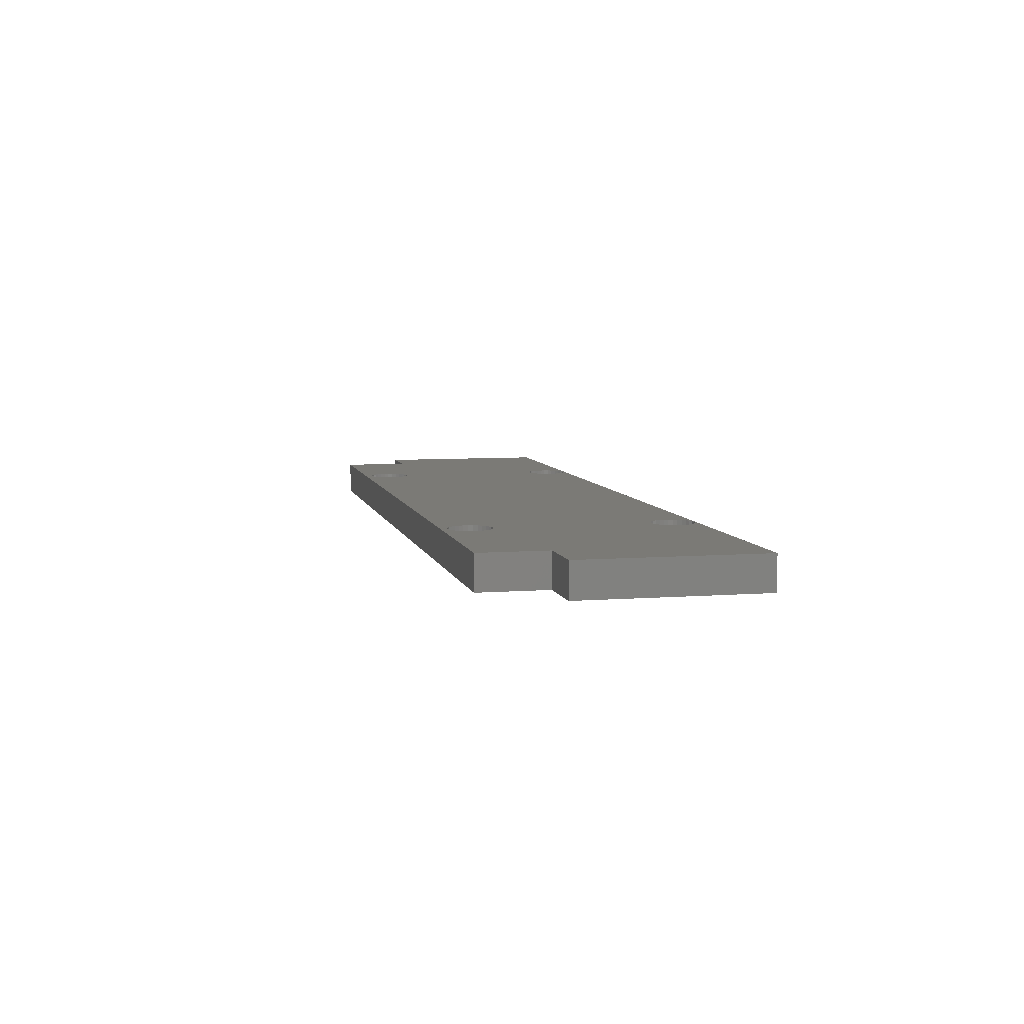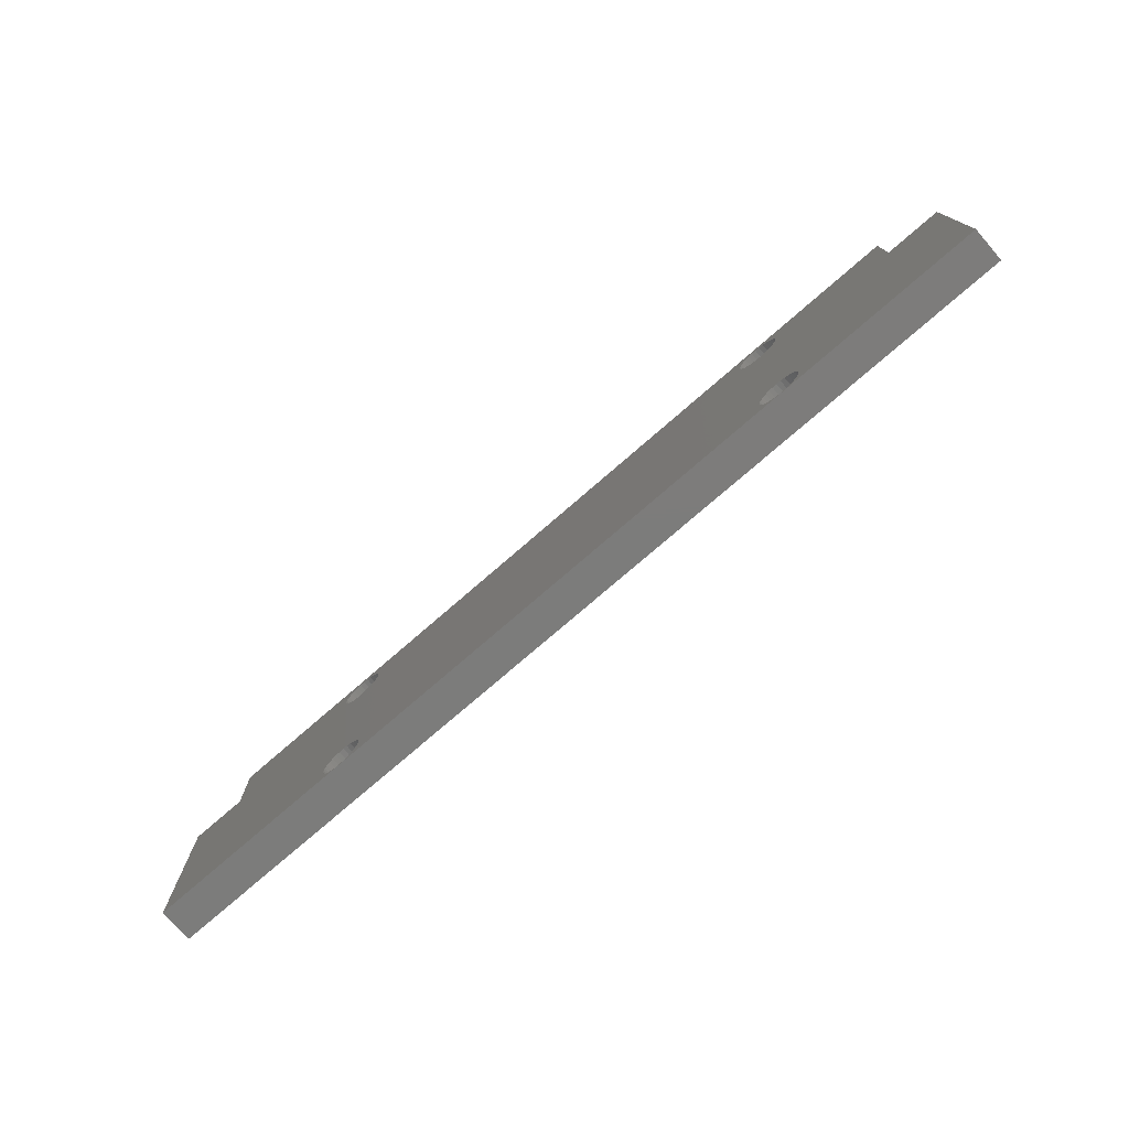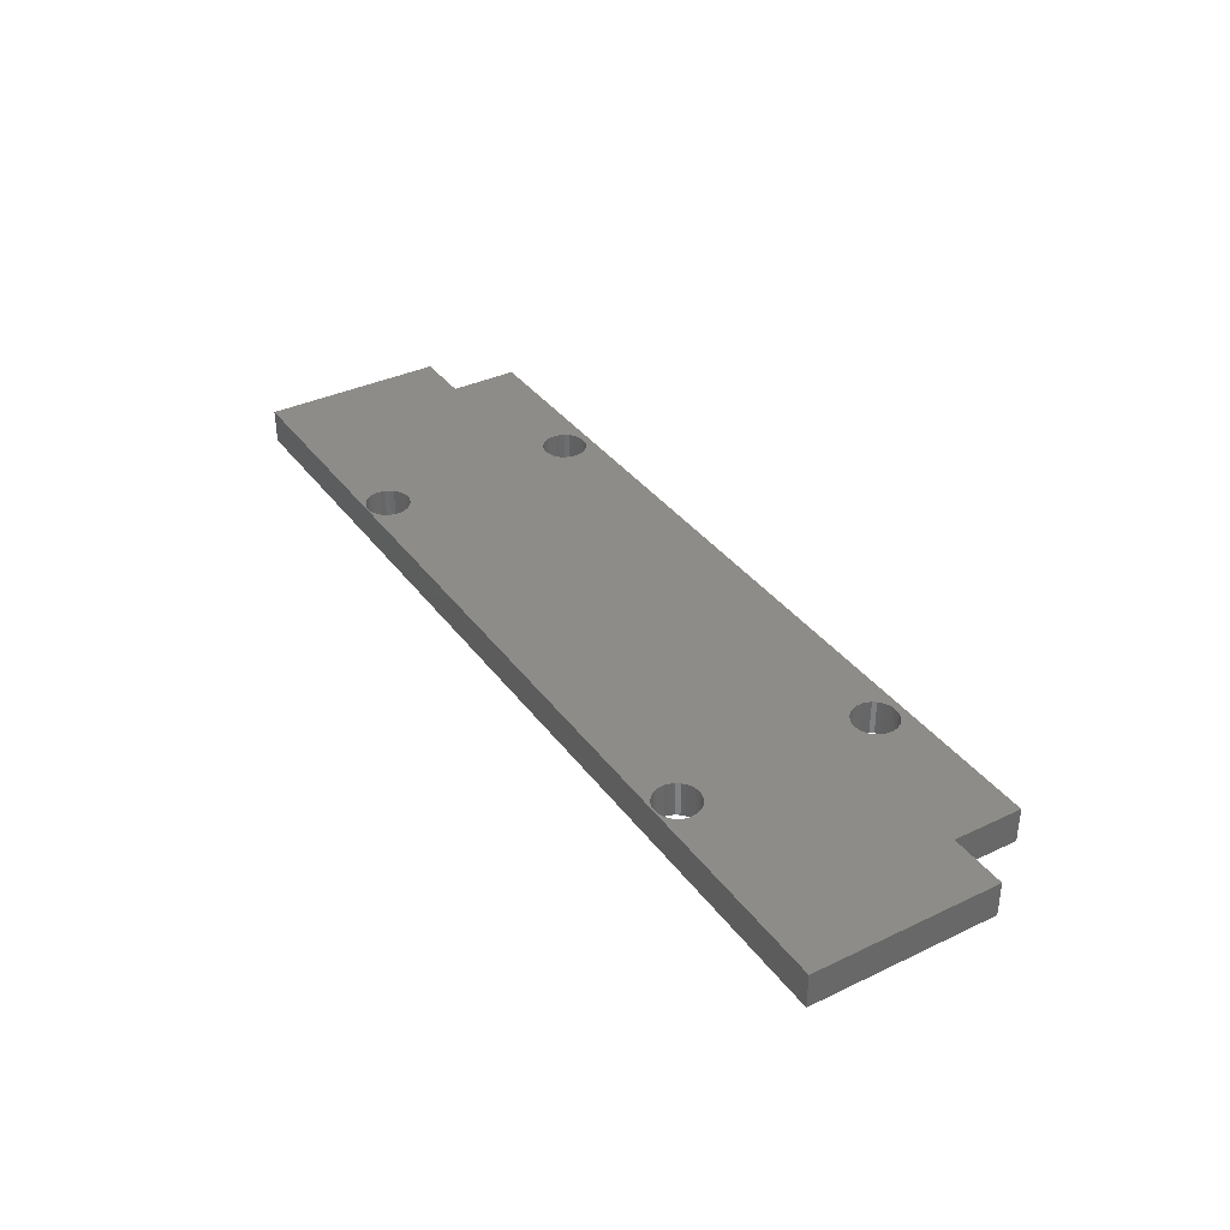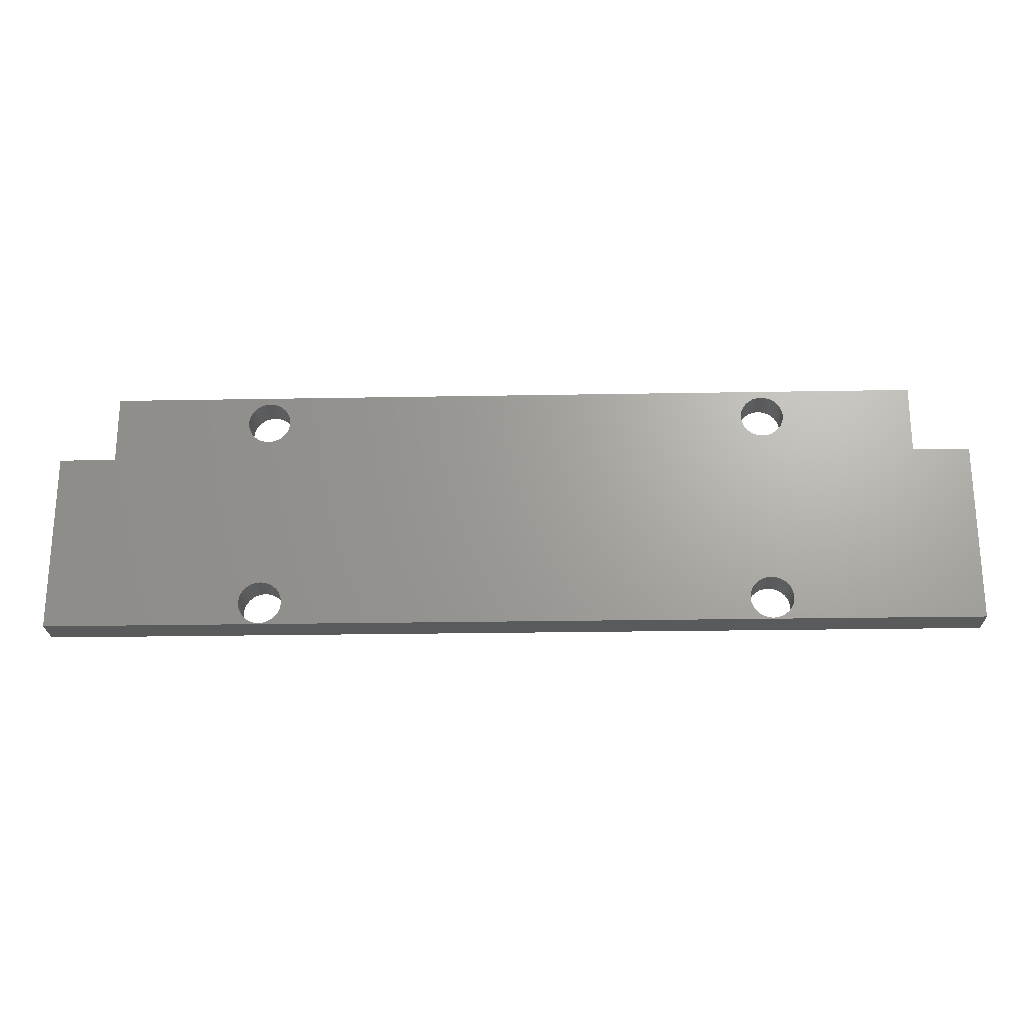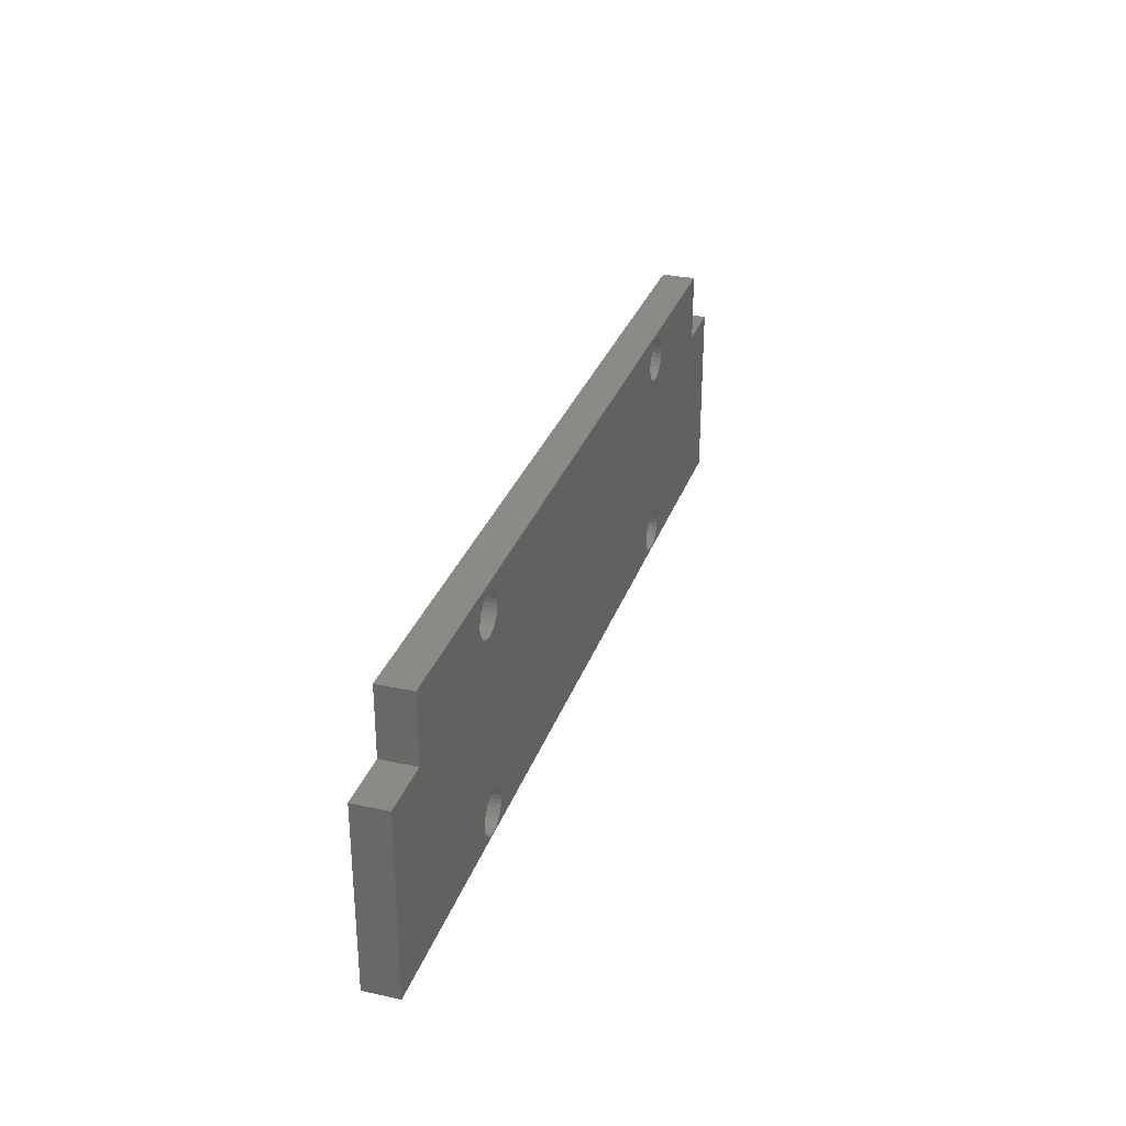
<metadata>
{"format":"stl","ext":"stl","renderer":"f3d","projection":"perspective","resolution":1024,"background":"white","views":[{"elev":6.9,"azim":77.4,"up":"+Y"},{"elev":-75.6,"azim":-139.0,"up":"+Z"},{"elev":36.3,"azim":-121.8,"up":"+Y"},{"elev":-22.9,"azim":-178.2,"up":"+Z"},{"elev":30.5,"azim":107.5,"up":"+Z"}]}
</metadata>
<code>
# stl→obj: 256 verts, 524 faces
v 62.6 63 204.9
v 63 63 218.6
v 63 63 204.9
v 64.65 63 219.6
v 63.4 63 204.9
v 106.4 63 219.6
v 106.4 63 203.9
v 106.2 63 219.9
v 63.77 63 204.7
v 106.2 63 203.6
v 64.12 63 204.5
v 64.81 63 219.9
v 64.41 63 204.3
v 64.81 63 203.6
v 64.65 63 203.9
v 106.1 63 203.2
v 64.89 63 203.2
v 106.1 63 202.8
v 64.89 63 202.8
v 106.2 63 202.4
v 64.81 63 202.4
v 106.4 63 202.1
v 64.65 63 202.1
v 106.6 63 201.7
v 64.41 63 201.7
v 106.9 63 201.5
v 64.12 63 201.5
v 107.2 63 201.3
v 63.77 63 201.3
v 107.6 63 201.1
v 63.4 63 201.1
v 108 63 201.1
v 63 63 201.1
v 127 63 201
v 122 63 217
v 127 63 217
v 107.6 63 204.9
v 108 63 204.9
v 63.4 63 218.6
v 108.4 63 204.9
v 108.8 63 204.7
v 109.1 63 204.5
v 109.4 63 204.3
v 109.6 63 203.9
v 109.8 63 203.6
v 109.9 63 203.2
v 109.9 63 202.8
v 109.8 63 202.4
v 109.6 63 202.1
v 109.4 63 201.7
v 108.4 63 201.1
v 108.8 63 201.3
v 109.1 63 201.5
v 62.23 63 204.7
v 61.88 63 204.5
v 49.6 63 217
v 61.59 63 204.3
v 61.35 63 203.9
v 61.19 63 203.6
v 44.6 63 201
v 61.11 63 203.2
v 61.11 63 202.8
v 61.19 63 202.4
v 61.35 63 202.1
v 61.59 63 201.7
v 61.88 63 201.5
v 44.6 63 217
v 62.23 63 201.3
v 62.6 63 201.1
v 107.6 63 222.4
v 63 63 222.4
v 108 63 222.4
v 63.4 63 222.4
v 107.2 63 222.2
v 63.77 63 222.2
v 106.9 63 222
v 64.12 63 222
v 106.6 63 221.8
v 64.41 63 221.8
v 106.4 63 221.4
v 64.65 63 221.4
v 106.2 63 221.1
v 64.81 63 221.1
v 106.1 63 220.7
v 64.89 63 220.7
v 106.1 63 220.3
v 64.89 63 220.3
v 106.6 63 204.3
v 106.6 63 219.2
v 106.9 63 204.5
v 106.9 63 219
v 107.2 63 204.7
v 107.2 63 218.8
v 64.41 63 219.2
v 107.6 63 218.6
v 64.12 63 219
v 108 63 218.6
v 63.77 63 218.8
v 122 63 223
v 49.6 63 223
v 108.4 63 222.4
v 108.8 63 222.2
v 109.1 63 222
v 109.4 63 221.8
v 109.6 63 221.4
v 109.8 63 221.1
v 109.9 63 220.7
v 109.9 63 220.3
v 109.8 63 219.9
v 109.6 63 219.6
v 109.4 63 219.2
v 109.1 63 219
v 108.4 63 218.6
v 108.8 63 218.8
v 62.6 63 222.4
v 62.23 63 222.2
v 61.88 63 222
v 61.59 63 221.8
v 61.35 63 221.4
v 61.19 63 221.1
v 61.11 63 220.7
v 61.11 63 220.3
v 61.19 63 219.9
v 61.35 63 219.6
v 61.59 63 219.2
v 61.88 63 219
v 62.23 63 218.8
v 62.6 63 218.6
v 122 60 223
v 49.6 60 223
v 44.6 60 201
v 127 60 201
v 63.77 60 204.7
v 49.6 60 217
v 63.4 60 204.9
v 107.6 60 204.9
v 108 60 204.9
v 107.2 60 204.7
v 64.12 60 204.5
v 106.9 60 204.5
v 64.41 60 204.3
v 106.6 60 204.3
v 64.65 60 203.9
v 106.4 60 203.9
v 64.81 60 203.6
v 106.2 60 203.6
v 64.89 60 203.2
v 106.1 60 203.2
v 64.89 60 202.8
v 106.1 60 202.8
v 64.81 60 202.4
v 106.2 60 202.4
v 64.65 60 202.1
v 106.4 60 202.1
v 64.41 60 201.7
v 106.6 60 201.7
v 64.12 60 201.5
v 106.9 60 201.5
v 63.77 60 201.3
v 107.2 60 201.3
v 63.4 60 201.1
v 107.6 60 201.1
v 63 60 201.1
v 108 60 201.1
v 44.6 60 217
v 63 60 204.9
v 122 60 217
v 62.6 60 204.9
v 62.23 60 204.7
v 61.88 60 204.5
v 61.59 60 204.3
v 61.35 60 203.9
v 61.19 60 203.6
v 61.11 60 203.2
v 61.11 60 202.8
v 61.19 60 202.4
v 61.35 60 202.1
v 61.59 60 201.7
v 62.6 60 201.1
v 62.23 60 201.3
v 61.88 60 201.5
v 108.4 60 204.9
v 108.8 60 204.7
v 109.1 60 204.5
v 109.4 60 204.3
v 109.6 60 203.9
v 109.8 60 203.6
v 109.9 60 203.2
v 109.9 60 202.8
v 109.8 60 202.4
v 109.6 60 202.1
v 109.4 60 201.7
v 109.1 60 201.5
v 127 60 217
v 108.8 60 201.3
v 108.4 60 201.1
v 63.4 60 222.4
v 108 60 222.4
v 63 60 222.4
v 107.6 60 222.4
v 63.77 60 222.2
v 107.2 60 222.2
v 64.12 60 222
v 106.9 60 222
v 64.41 60 221.8
v 106.6 60 221.8
v 64.65 60 221.4
v 106.4 60 221.4
v 64.81 60 221.1
v 106.2 60 221.1
v 64.89 60 220.7
v 106.1 60 220.7
v 64.89 60 220.3
v 106.1 60 220.3
v 64.81 60 219.9
v 106.2 60 219.9
v 64.65 60 219.6
v 106.4 60 219.6
v 64.41 60 219.2
v 106.6 60 219.2
v 64.12 60 219
v 106.9 60 219
v 63.77 60 218.8
v 107.2 60 218.8
v 63.4 60 218.6
v 107.6 60 218.6
v 63 60 218.6
v 108 60 218.6
v 62.6 60 222.4
v 62.23 60 222.2
v 61.88 60 222
v 61.59 60 221.8
v 61.35 60 221.4
v 61.19 60 221.1
v 61.11 60 220.7
v 61.11 60 220.3
v 61.19 60 219.9
v 61.35 60 219.6
v 61.59 60 219.2
v 61.88 60 219
v 62.6 60 218.6
v 62.23 60 218.8
v 108.4 60 222.4
v 108.8 60 222.2
v 109.1 60 222
v 109.4 60 221.8
v 109.6 60 221.4
v 109.8 60 221.1
v 109.9 60 220.7
v 109.9 60 220.3
v 109.8 60 219.9
v 109.6 60 219.6
v 109.4 60 219.2
v 109.1 60 219
v 108.8 60 218.8
v 108.4 60 218.6
f 1 2 3
f 4 5 3
f 6 7 8
f 4 9 5
f 10 8 7
f 4 11 9
f 8 10 12
f 4 13 11
f 14 12 10
f 4 15 13
f 12 14 4
f 4 14 15
f 16 14 10
f 16 17 14
f 18 17 16
f 18 19 17
f 20 19 18
f 20 21 19
f 22 21 20
f 22 23 21
f 24 23 22
f 24 25 23
f 26 25 24
f 26 27 25
f 28 27 26
f 28 29 27
f 30 29 28
f 30 31 29
f 32 31 30
f 31 32 33
f 34 35 36
f 37 35 38
f 39 3 2
f 35 40 38
f 35 41 40
f 35 42 41
f 35 43 42
f 35 44 43
f 45 35 34
f 35 45 44
f 45 34 46
f 46 34 47
f 47 34 48
f 48 34 49
f 49 34 50
f 32 34 33
f 51 34 32
f 52 34 51
f 53 34 52
f 50 34 53
f 54 2 1
f 55 2 54
f 2 55 56
f 57 56 55
f 58 56 57
f 59 56 58
f 56 59 60
f 60 59 61
f 60 61 62
f 60 62 63
f 60 63 64
f 60 64 65
f 60 65 66
f 56 60 67
f 68 60 66
f 69 60 68
f 33 60 69
f 60 33 34
f 70 71 72
f 70 73 71
f 74 73 70
f 74 75 73
f 76 75 74
f 76 77 75
f 78 77 76
f 78 79 77
f 80 79 78
f 80 81 79
f 82 81 80
f 82 83 81
f 84 83 82
f 84 85 83
f 86 85 84
f 86 87 85
f 8 87 86
f 8 12 87
f 88 89 90
f 89 88 6
f 90 91 92
f 91 90 89
f 93 92 91
f 7 6 88
f 92 93 37
f 4 3 94
f 37 93 95
f 94 3 96
f 37 95 97
f 96 3 98
f 99 72 100
f 99 101 72
f 99 102 101
f 99 103 102
f 99 104 103
f 99 105 104
f 99 106 105
f 99 107 106
f 99 108 107
f 35 108 99
f 108 35 109
f 109 35 110
f 110 35 111
f 111 35 112
f 37 112 35
f 113 37 97
f 114 37 113
f 112 37 114
f 71 100 72
f 115 100 71
f 116 100 115
f 117 100 116
f 118 100 117
f 119 100 118
f 120 100 119
f 121 100 120
f 122 100 121
f 56 122 123
f 56 123 124
f 56 124 125
f 56 125 126
f 56 126 127
f 122 56 100
f 128 56 127
f 2 56 128
f 98 3 39
f 100 129 99
f 129 100 130
f 131 34 132
f 34 131 60
f 133 134 135
f 134 136 137
f 138 134 133
f 134 138 136
f 139 138 133
f 139 140 138
f 141 140 139
f 141 142 140
f 143 142 141
f 143 144 142
f 145 144 143
f 145 146 144
f 147 146 145
f 147 148 146
f 149 148 147
f 149 150 148
f 151 150 149
f 151 152 150
f 153 152 151
f 153 154 152
f 155 154 153
f 155 156 154
f 157 156 155
f 157 158 156
f 159 158 157
f 159 160 158
f 161 160 159
f 161 162 160
f 163 162 161
f 162 163 164
f 131 134 165
f 135 134 166
f 134 137 167
f 134 168 166
f 134 169 168
f 134 170 169
f 134 171 170
f 134 172 171
f 173 134 131
f 134 173 172
f 173 131 174
f 174 131 175
f 175 131 176
f 176 131 177
f 177 131 178
f 163 131 164
f 179 131 163
f 180 131 179
f 181 131 180
f 178 131 181
f 182 167 137
f 183 167 182
f 184 167 183
f 185 167 184
f 186 167 185
f 187 167 186
f 167 187 132
f 132 187 188
f 132 188 189
f 132 189 190
f 132 190 191
f 132 191 192
f 132 192 193
f 167 132 194
f 195 132 193
f 196 132 195
f 164 132 196
f 132 164 131
f 197 198 199
f 197 200 198
f 201 200 197
f 201 202 200
f 203 202 201
f 203 204 202
f 205 204 203
f 205 206 204
f 207 206 205
f 207 208 206
f 209 208 207
f 209 210 208
f 211 210 209
f 211 212 210
f 213 212 211
f 213 214 212
f 215 214 213
f 215 216 214
f 217 216 215
f 217 218 216
f 219 218 217
f 219 220 218
f 221 220 219
f 221 222 220
f 223 222 221
f 223 224 222
f 225 224 223
f 225 226 224
f 227 226 225
f 226 227 228
f 130 199 129
f 130 229 199
f 130 230 229
f 130 231 230
f 130 232 231
f 130 233 232
f 130 234 233
f 130 235 234
f 130 236 235
f 134 236 130
f 236 134 237
f 237 134 238
f 238 134 239
f 239 134 240
f 227 134 228
f 241 134 227
f 242 134 241
f 240 134 242
f 198 129 199
f 243 129 198
f 244 129 243
f 245 129 244
f 246 129 245
f 247 129 246
f 248 129 247
f 249 129 248
f 250 129 249
f 167 250 251
f 167 251 252
f 167 252 253
f 167 253 254
f 167 254 255
f 167 255 256
f 250 167 129
f 228 167 256
f 167 228 134
f 134 100 56
f 100 134 130
f 129 35 99
f 35 129 167
f 67 134 56
f 134 67 165
f 35 194 36
f 194 35 167
f 131 67 60
f 67 131 165
f 194 34 36
f 34 194 132
f 53 192 50
f 192 53 193
f 191 48 49
f 48 191 190
f 28 162 30
f 162 28 160
f 154 24 22
f 24 154 156
f 32 196 51
f 196 32 164
f 52 193 53
f 193 52 195
f 190 47 48
f 47 190 189
f 24 158 26
f 158 24 156
f 30 164 32
f 164 30 162
f 148 18 16
f 18 148 150
f 142 7 88
f 7 142 144
f 26 160 28
f 160 26 158
f 152 22 20
f 22 152 154
f 192 49 50
f 49 192 191
f 146 16 10
f 16 146 148
f 182 41 183
f 41 182 40
f 188 45 46
f 45 188 187
f 137 40 182
f 40 137 38
f 136 38 137
f 38 136 37
f 142 90 140
f 90 142 88
f 144 10 7
f 10 144 146
f 187 44 45
f 44 187 186
f 184 43 185
f 43 184 42
f 138 37 136
f 37 138 92
f 51 195 52
f 195 51 196
f 150 20 18
f 20 150 152
f 186 43 44
f 43 186 185
f 183 42 184
f 42 183 41
f 140 92 138
f 92 140 90
f 189 46 47
f 46 189 188
f 112 253 111
f 253 112 254
f 252 109 110
f 109 252 251
f 93 226 95
f 226 93 224
f 218 89 6
f 89 218 220
f 97 256 113
f 256 97 228
f 114 254 112
f 254 114 255
f 251 108 109
f 108 251 250
f 89 222 91
f 222 89 220
f 212 86 84
f 86 212 214
f 216 6 8
f 6 216 218
f 91 224 93
f 224 91 222
f 253 110 111
f 110 253 252
f 95 228 97
f 228 95 226
f 210 84 82
f 84 210 212
f 243 102 244
f 102 243 101
f 249 106 107
f 106 249 248
f 198 101 243
f 101 198 72
f 200 72 198
f 72 200 70
f 206 76 204
f 76 206 78
f 208 82 80
f 82 208 210
f 248 105 106
f 105 248 247
f 245 104 246
f 104 245 103
f 202 70 200
f 70 202 74
f 113 255 114
f 255 113 256
f 214 8 86
f 8 214 216
f 247 104 105
f 104 247 246
f 206 80 78
f 80 206 208
f 244 103 245
f 103 244 102
f 204 74 202
f 74 204 76
f 250 107 108
f 107 250 249
f 96 219 94
f 219 96 221
f 217 12 4
f 12 217 215
f 127 241 128
f 241 127 242
f 238 125 124
f 125 238 239
f 2 225 39
f 225 2 227
f 98 221 96
f 221 98 223
f 215 87 12
f 87 215 213
f 125 240 126
f 240 125 239
f 128 227 2
f 227 128 241
f 235 122 121
f 122 235 236
f 232 119 118
f 119 232 233
f 126 242 127
f 242 126 240
f 237 124 123
f 124 237 238
f 219 4 94
f 4 219 217
f 231 116 230
f 116 231 117
f 234 121 120
f 121 234 235
f 197 75 201
f 75 197 73
f 211 83 85
f 83 211 209
f 199 73 197
f 73 199 71
f 229 71 199
f 71 229 115
f 232 117 231
f 117 232 118
f 233 120 119
f 120 233 234
f 209 81 83
f 81 209 207
f 203 79 205
f 79 203 77
f 230 115 229
f 115 230 116
f 39 223 98
f 223 39 225
f 236 123 122
f 123 236 237
f 207 79 81
f 79 207 205
f 201 77 203
f 77 201 75
f 213 85 87
f 85 213 211
f 145 15 14
f 15 145 143
f 153 21 23
f 21 153 151
f 68 179 69
f 179 68 180
f 174 62 61
f 62 174 175
f 171 58 57
f 58 171 172
f 177 65 64
f 65 177 178
f 173 61 59
f 61 173 174
f 33 161 31
f 161 33 163
f 170 54 169
f 54 170 55
f 29 157 27
f 157 29 159
f 151 19 21
f 19 151 149
f 166 5 135
f 5 166 3
f 65 181 66
f 181 65 178
f 149 17 19
f 17 149 147
f 176 64 63
f 64 176 177
f 169 1 168
f 1 169 54
f 66 180 68
f 180 66 181
f 69 163 33
f 163 69 179
f 27 155 25
f 155 27 157
f 143 13 15
f 13 143 141
f 31 159 29
f 159 31 161
f 175 63 62
f 63 175 176
f 147 14 17
f 14 147 145
f 139 13 141
f 13 139 11
f 172 59 58
f 59 172 173
f 171 55 170
f 55 171 57
f 135 9 133
f 9 135 5
f 155 23 25
f 23 155 153
f 133 11 139
f 11 133 9
f 168 3 166
f 3 168 1

</code>
